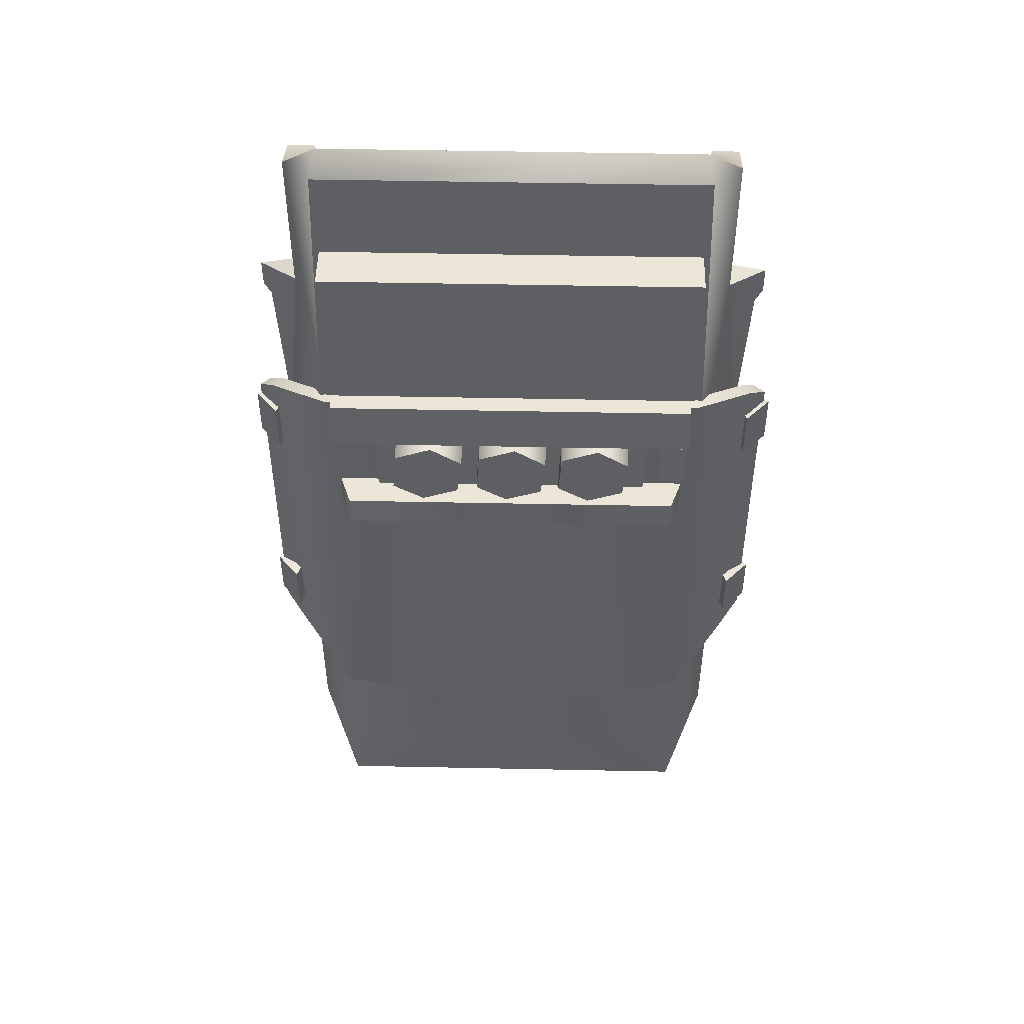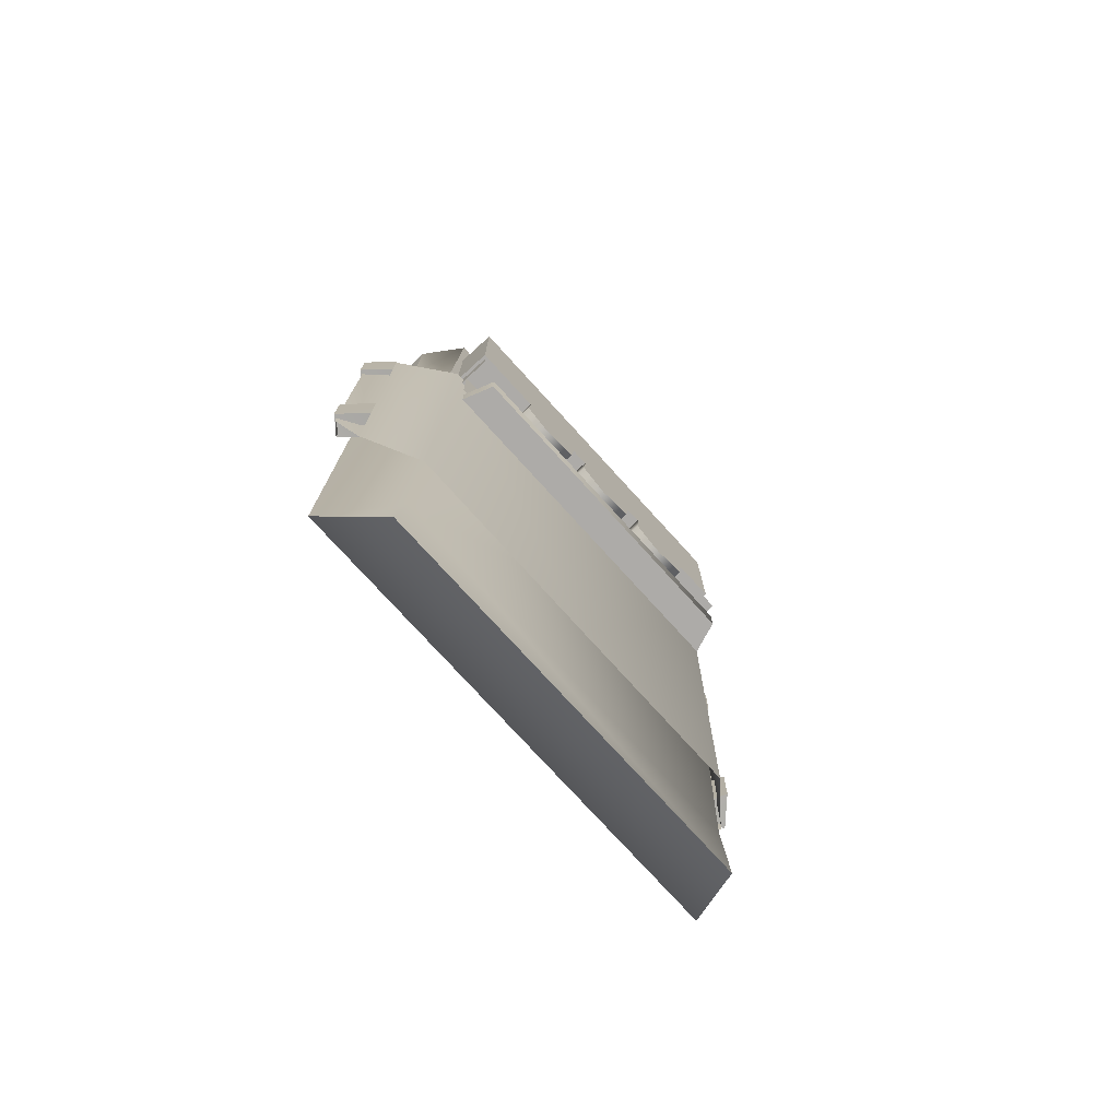
<metadata>
{"format":"obj","ext":"obj","renderer":"f3d","projection":"perspective","resolution":1024,"background":"white","views":[{"elev":48.9,"azim":1.3,"up":"+Z"},{"elev":-76.5,"azim":-47.7,"up":"+Z"}]}
</metadata>
<code>
g SeparateMesh_Monster_StrikeJaeger_Model_MeleeJaeger_Weaopn_01_LOD2
v 1.062 -0.07447 1.081
v 1.03 -0.09376 0.5073
v 1.037 -0.1019 1.106
v 1.062 -0.07447 1.081
v 1.062 -0.07447 0.5622
v 0.9569 -0.1491 0.4139
v 1.037 -0.1019 1.106
v 0.9511 -0.1615 1.132
v 1.037 -0.1019 1.106
v 0.6683 -0.1608 0.3511
v 0.9511 -0.1615 1.132
v 0.3856 -0.1615 1.132
v 0.9511 -0.1615 1.132
v 0.3815 -0.1515 0.4139
v 0.3856 -0.1615 1.132
v 0.3 -0.1019 1.106
v 0.3856 -0.1615 1.132
v 0.307 -0.09376 0.5073
v 0.3 -0.1019 1.106
v 0.2751 -0.07447 1.081
v 0.2751 -0.07447 0.5622
v 0.2751 -0.07447 1.081
v 0.3 -0.1019 1.106
v 1.037 -0.1019 1.106
v 1.022 -0.0859 1.106
v 1.062 -0.07447 1.081
v 1.062 -0.07447 1.081
v 1.045 -0.06084 1.081
v 1.037 -0.1019 1.106
v 0.9478 -0.1402 1.132
v 0.9511 -0.1615 1.132
v 1.037 -0.1019 1.106
v 0.9511 -0.1615 1.132
v 0.3889 -0.1411 1.132
v 0.3856 -0.1615 1.132
v 0.3 -0.1019 1.106
v 0.9511 -0.1615 1.132
v 0.3856 -0.1615 1.132
v 0.3 -0.1019 1.106
v 0.3143 -0.0859 1.106
v 0.3 -0.1019 1.106
v 0.2751 -0.07447 1.081
v 0.2751 -0.07447 1.081
v 0.2917 -0.06084 1.081
v 1.062 -0.07447 0.5622
v 1.045 -0.06084 1.081
v 1.045 -0.06084 0.5622
v 1.045 -0.06084 1.081
v 1.062 -0.07447 0.5622
v 1.062 -0.07447 1.081
v 1.07 -0.075 1.06
v 1.022 -0.07923 1.059
v 1.044 -0.05578 1.06
v 1.022 -0.07923 1.059
v 1.07 -0.075 1.06
v 1.034 -0.1118 1.059
v 1.034 -0.1116 0.9838
v 1.022 -0.07923 1.059
v 1.034 -0.1118 1.059
v 1.022 -0.07923 1.059
v 1.034 -0.1116 0.9838
v 1.022 -0.07945 0.9836
v 1.034 -0.1116 0.9838
v 1.044 -0.05578 0.9826
v 1.022 -0.07945 0.9836
v 1.044 -0.05578 0.9826
v 1.034 -0.1116 0.9838
v 1.07 -0.075 0.9826
v 0.2751 -0.07447 0.5622
v 0.2917 -0.06084 1.081
v 0.2751 -0.07447 1.081
v 0.2917 -0.06084 1.081
v 0.2751 -0.07447 0.5622
v 0.2917 -0.06084 0.5622
v 0.2687 -0.07603 0.9826
v 0.3149 -0.07945 0.9836
v 0.2945 -0.05681 0.9826
v 0.3149 -0.07945 0.9836
v 0.2687 -0.07603 0.9826
v 0.3012 -0.1142 0.9826
v 0.3147 -0.07923 1.059
v 0.2687 -0.07603 1.06
v 0.2945 -0.05681 1.06
v 0.2687 -0.07603 1.06
v 0.3147 -0.07923 1.059
v 0.3009 -0.1145 1.06
v 0.3149 -0.07945 0.9836
v 0.3009 -0.1145 1.06
v 0.3147 -0.07923 1.059
v 0.3009 -0.1145 1.06
v 0.3149 -0.07945 0.9836
v 0.3012 -0.1142 0.9826
v 0.2687 -0.07603 0.9826
v 0.3009 -0.1145 1.06
v 0.3012 -0.1142 0.9826
v 0.3009 -0.1145 1.06
v 0.2687 -0.07603 0.9826
v 0.2687 -0.07603 1.06
v 0.9611 -0.1448 1.018
v 0.9877 -0.08488 1.312
v 1.02 -0.04507 1.018
v 0.9879 -0.02361 1.51
v 0.9329 -0.08267 1.531
v 0.9501 -0.02361 1.51
v 0.4003 -0.1105 1.573
v 0.4038 -0.08267 1.531
v 0.9364 -0.1105 1.573
v 0.9329 -0.08267 1.531
v 0.9879 -0.02361 1.51
v 0.9879 -0.08488 1.529
v 0.9501 -0.04618 1.413
v 0.9501 -0.04619 1.188
v 0.9501 -0.04619 1.312
v 0.9501 -0.04619 1.188
v 0.9501 -0.04618 1.413
v 0.9329 -0.08267 1.531
v 0.9879 -0.08488 1.529
v 0.9364 -0.1105 1.573
v 0.9329 -0.08267 1.531
v 0.9364 -0.1105 1.573
v 0.9879 -0.08488 1.529
v 0.9447 -0.1448 1.548
v 0.9877 -0.08488 1.312
v 0.9878 -0.03923 1.312
v 1.045 -0.02986 1.293
v 1.045 -0.02986 1.293
v 1.045 -0.02989 1.252
v 1.034 -0.03561 1.239
v 1.045 -0.02986 1.293
v 1.034 -0.03561 1.239
v 1.045 -0.02989 1.252
v 1.034 -0.03561 1.239
v 1.045 -0.02986 1.293
v 0.9878 -0.03923 1.312
v 1.034 -0.03561 1.239
v 0.9877 -0.08488 1.312
v 1.045 -0.02986 1.293
v 0.9877 -0.08488 1.312
v 1.034 -0.03561 1.239
v 1.02 -0.04507 1.018
v 0.9877 -0.08488 1.312
v 0.9878 -0.04618 1.413
v 0.9878 -0.03923 1.312
v 0.9878 -0.04618 1.413
v 0.9879 -0.02361 1.51
v 0.9879 -0.02373 1.434
v 0.9877 -0.08488 1.312
v 0.9879 -0.02361 1.51
v 0.9878 -0.04618 1.413
v 0.9877 -0.08488 1.312
v 0.9879 -0.08488 1.529
v 0.9879 -0.02361 1.51
v 0.9878 -0.04618 1.413
v 0.9501 -0.04619 1.312
v 0.9878 -0.03923 1.312
v 0.9501 -0.04619 1.312
v 0.9878 -0.04618 1.413
v 0.9501 -0.04618 1.413
v 0.9611 -0.1448 1.018
v 0.9447 -0.1448 1.548
v 0.9877 -0.08488 1.312
v 0.9447 -0.1448 1.548
v 0.9879 -0.08488 1.529
v 0.9877 -0.08488 1.312
v 0.9329 -0.08267 1.531
v 0.9501 -0.02373 1.434
v 0.9501 -0.02361 1.51
v 0.9501 -0.02373 1.434
v 0.9329 -0.08267 1.531
v 0.9501 -0.04618 1.413
v 0.3755 -0.1448 1.018
v 0.3166 -0.04507 1.018
v 0.3489 -0.08488 1.312
v 0.3488 -0.08488 1.529
v 0.3866 -0.02361 1.51
v 0.4038 -0.08267 1.531
v 0.3866 -0.02361 1.51
v 0.3488 -0.08488 1.529
v 0.3488 -0.02361 1.51
v 0.3866 -0.04618 1.413
v 0.3866 -0.04619 1.188
v 0.4038 -0.08267 1.531
v 0.3866 -0.04619 1.188
v 0.3866 -0.04618 1.413
v 0.3866 -0.04619 1.312
v 0.3488 -0.08488 1.529
v 0.4038 -0.08267 1.531
v 0.4003 -0.1105 1.573
v 0.4003 -0.1105 1.573
v 0.392 -0.1448 1.548
v 0.3488 -0.08488 1.529
v 0.3489 -0.08488 1.312
v 0.2917 -0.02986 1.293
v 0.3489 -0.03923 1.312
v 0.2917 -0.02986 1.293
v 0.303 -0.03561 1.239
v 0.2918 -0.02989 1.252
v 0.2917 -0.02986 1.293
v 0.303 -0.03561 1.239
v 0.3489 -0.03923 1.312
v 0.303 -0.03561 1.239
v 0.2917 -0.02986 1.293
v 0.2918 -0.02989 1.252
v 0.303 -0.03561 1.239
v 0.2917 -0.02986 1.293
v 0.3489 -0.08488 1.312
v 0.3489 -0.08488 1.312
v 0.3166 -0.04507 1.018
v 0.303 -0.03561 1.239
v 0.3488 -0.08488 1.529
v 0.3488 -0.02373 1.434
v 0.3488 -0.02361 1.51
v 0.3488 -0.08488 1.529
v 0.3488 -0.04618 1.413
v 0.3488 -0.02373 1.434
v 0.3489 -0.08488 1.312
v 0.3488 -0.04618 1.413
v 0.3489 -0.08488 1.312
v 0.3489 -0.03923 1.312
v 0.3488 -0.04618 1.413
v 0.3488 -0.04618 1.413
v 0.3866 -0.04619 1.312
v 0.3866 -0.04618 1.413
v 0.3866 -0.04619 1.312
v 0.3488 -0.04618 1.413
v 0.3489 -0.03923 1.312
v 0.3755 -0.1448 1.018
v 0.3489 -0.08488 1.312
v 0.392 -0.1448 1.548
v 0.392 -0.1448 1.548
v 0.3489 -0.08488 1.312
v 0.3488 -0.08488 1.529
v 0.3866 -0.04618 1.413
v 0.3866 -0.02361 1.51
v 0.3866 -0.02373 1.434
v 0.3866 -0.02361 1.51
v 0.3866 -0.04618 1.413
v 0.4038 -0.08267 1.531
v 0.303 -0.03561 1.239
v 0.3866 -0.04619 1.312
v 0.3489 -0.03923 1.312
v 0.303 -0.03561 1.239
v 0.3866 -0.04619 1.188
v 0.3166 -0.04507 1.018
v 0.3166 -0.04507 1.018
v 0.9501 -0.04619 1.188
v 1.02 -0.04507 1.018
v 0.3177 -0.03653 0.2247
v 1.019 -0.03653 0.2247
v 0.9615 -0.1349 0.1108
v 0.3755 -0.1349 0.1108
v 1.02 -0.04507 1.018
v 1.034 -0.03561 1.239
v 1.034 -0.03561 1.239
v 0.9501 -0.04619 1.312
v 0.9878 -0.03923 1.312
v 0.5343 -0.2229 0.9861
v 0.5943 -0.2229 1.065
v 0.5872 -0.2229 1.005
v 0.4938 -0.2229 1.076
v 0.4892 -0.2229 1.013
v 0.5477 -0.2229 1.095
v 0.5343 -0.2229 0.9861
v 0.5943 -0.2229 1.065
v 1.07 -0.075 0.661
v 1.022 -0.07923 0.6595
v 1.044 -0.05578 0.661
v 1.022 -0.07923 0.6595
v 1.07 -0.075 0.661
v 1.034 -0.1118 0.6594
v 1.034 -0.1116 0.5843
v 1.022 -0.07923 0.6595
v 1.034 -0.1118 0.6594
v 1.022 -0.07923 0.6595
v 1.034 -0.1116 0.5843
v 1.022 -0.07945 0.5842
v 1.034 -0.1116 0.5843
v 1.044 -0.05578 0.5831
v 1.022 -0.07945 0.5842
v 1.044 -0.05578 0.5831
v 1.034 -0.1116 0.5843
v 1.07 -0.075 0.5831
v 0.2687 -0.07603 0.5824
v 0.3149 -0.07945 0.5835
v 0.2945 -0.05681 0.5824
v 0.3149 -0.07945 0.5835
v 0.2687 -0.07603 0.5824
v 0.3012 -0.1142 0.5824
v 0.3147 -0.07923 0.6588
v 0.2687 -0.07603 0.6603
v 0.2945 -0.05681 0.6603
v 0.2687 -0.07603 0.6603
v 0.3147 -0.07923 0.6588
v 0.3009 -0.1145 0.6603
v 0.3149 -0.07945 0.5835
v 0.3009 -0.1145 0.6603
v 0.3147 -0.07923 0.6588
v 0.3009 -0.1145 0.6603
v 0.3149 -0.07945 0.5835
v 0.3012 -0.1142 0.5824
v 0.2687 -0.07603 0.5824
v 0.3009 -0.1145 0.6603
v 0.3012 -0.1142 0.5824
v 0.3009 -0.1145 0.6603
v 0.2687 -0.07603 0.5824
v 0.2687 -0.07603 0.6603
v 0.6621 -0.2229 0.9861
v 0.7221 -0.2229 1.065
v 0.715 -0.2229 1.005
v 0.6216 -0.2229 1.076
v 0.617 -0.2229 1.013
v 0.6754 -0.2229 1.095
v 0.6621 -0.2229 0.9861
v 0.7221 -0.2229 1.065
v 0.7877 -0.2229 0.9861
v 0.8477 -0.2229 1.065
v 0.8407 -0.2229 1.005
v 0.7473 -0.2229 1.076
v 0.7427 -0.2229 1.013
v 0.8011 -0.2229 1.095
v 0.7877 -0.2229 0.9861
v 0.8477 -0.2229 1.065
v 1.07 -0.075 1.06
v 1.044 -0.05578 0.9826
v 1.07 -0.075 0.9826
v 1.044 -0.05578 1.06
v 1.044 -0.05578 1.06
v 1.022 -0.07945 0.9836
v 1.044 -0.05578 0.9826
v 1.022 -0.07923 1.059
v 1.07 -0.075 0.9826
v 1.034 -0.1118 1.059
v 1.07 -0.075 1.06
v 1.034 -0.1116 0.9838
v 0.2687 -0.07603 1.06
v 0.2945 -0.05681 0.9826
v 0.2945 -0.05681 1.06
v 0.2687 -0.07603 0.9826
v 0.2945 -0.05681 1.06
v 0.3149 -0.07945 0.9836
v 0.3147 -0.07923 1.059
v 0.2945 -0.05681 0.9826
v 0.9879 -0.02361 1.51
v 0.9501 -0.02373 1.434
v 0.9879 -0.02373 1.434
v 0.9501 -0.02361 1.51
v 0.9879 -0.02373 1.434
v 0.9501 -0.04618 1.413
v 0.9878 -0.04618 1.413
v 0.9501 -0.02373 1.434
v 0.3866 -0.1349 0.2246
v 0.9615 -0.1349 0.1108
v 0.3755 -0.1349 0.1108
v 0.9501 -0.1349 0.2246
v 0.9611 -0.1448 1.018
v 1.019 -0.03653 0.2247
v 0.9615 -0.1349 0.1108
v 1.02 -0.04507 1.018
v 0.3755 -0.1448 1.018
v 0.3177 -0.03653 0.2247
v 0.3755 -0.1349 0.1108
v 0.3166 -0.04507 1.018
v 0.9501 -0.04619 1.188
v 0.4038 -0.08267 1.531
v 0.3866 -0.04619 1.188
v 0.9329 -0.08267 1.531
v 0.392 -0.1448 1.548
v 0.9364 -0.1105 1.573
v 0.9447 -0.1448 1.548
v 0.4003 -0.1105 1.573
v 0.3488 -0.02361 1.51
v 0.3866 -0.02373 1.434
v 0.3866 -0.02361 1.51
v 0.3488 -0.02373 1.434
v 0.3488 -0.02373 1.434
v 0.3866 -0.04618 1.413
v 0.3866 -0.02373 1.434
v 0.3488 -0.04618 1.413
v 0.3772 -0.05367 1.187
v 0.9506 -0.0537 1.423
v 0.3772 -0.0537 1.423
v 0.9506 -0.05367 1.187
v 0.9395 -0.2069 1.193
v 0.3972 -0.1443 1.193
v 0.3972 -0.2069 1.193
v 0.9395 -0.1443 1.193
v 0.9395 -0.2069 1.193
v 0.9395 -0.1443 1.418
v 0.9395 -0.1443 1.193
v 0.9395 -0.2069 1.418
v 0.9395 -0.2069 1.193
v 0.3972 -0.2069 1.418
v 0.9395 -0.2069 1.418
v 0.3972 -0.2069 1.193
v 0.9368 -0.2045 1.163
v 0.3998 -0.1448 1.163
v 0.9368 -0.1448 1.163
v 0.3998 -0.2045 1.163
v 0.9348 -0.1691 0.9693
v 0.4185 -0.2166 0.9693
v 0.4019 -0.1691 0.9693
v 0.9182 -0.2166 0.9693
v 0.9348 -0.1691 0.9229
v 0.9182 -0.2166 0.9693
v 0.9348 -0.1691 0.9693
v 0.9182 -0.2166 0.9229
v 0.4185 -0.2166 0.9229
v 0.4185 -0.2166 0.9693
v 0.4019 -0.1691 0.9229
v 0.4019 -0.1691 0.9693
v 0.9368 -0.2045 1.163
v 0.9394 -0.1448 1.096
v 0.9394 -0.214 1.096
v 0.9368 -0.1448 1.163
v 0.3972 -0.214 1.096
v 0.9394 -0.1448 1.096
v 0.3972 -0.1448 1.096
v 0.9394 -0.214 1.096
v 0.4078 -0.1468 1.188
v 0.9289 -0.1468 1.163
v 0.4078 -0.1468 1.163
v 0.9289 -0.1468 1.188
v 0.4627 -0.1853 1.096
v 0.874 -0.1853 0.9781
v 0.4627 -0.1853 0.9781
v 0.874 -0.1853 1.096
v 0.8998 -0.1721 0.9781
v 0.9395 -0.1721 1.096
v 0.9395 -0.1721 0.9781
v 0.8998 -0.1721 1.096
v 0.3972 -0.2069 1.193
v 0.3972 -0.1443 1.418
v 0.3972 -0.2069 1.418
v 0.3972 -0.1443 1.193
v 0.9395 -0.2069 1.418
v 0.3972 -0.1443 1.418
v 0.9395 -0.1443 1.418
v 0.3972 -0.2069 1.418
v 0.3972 -0.214 1.096
v 0.9368 -0.2045 1.163
v 0.9394 -0.214 1.096
v 0.3998 -0.2045 1.163
v 0.4185 -0.2166 0.9229
v 0.9348 -0.1691 0.9229
v 0.4019 -0.1691 0.9229
v 0.9182 -0.2166 0.9229
v 0.3998 -0.1448 1.163
v 0.3972 -0.214 1.096
v 0.3972 -0.1448 1.096
v 0.3998 -0.2045 1.163
v 0.3755 -0.1448 1.018
v 0.9447 -0.1448 1.548
v 0.9611 -0.1448 1.018
v 0.392 -0.1448 1.548
v 0.5872 -0.2229 1.005
v 0.5343 -0.1567 0.9861
v 0.5343 -0.2229 0.9861
v 0.5872 -0.1567 1.005
v 0.5943 -0.2229 1.065
v 0.5943 -0.1567 1.065
v 0.5477 -0.2229 1.095
v 0.5477 -0.1567 1.095
v 0.4938 -0.1567 1.076
v 0.4938 -0.2229 1.076
v 0.4892 -0.1567 1.013
v 0.4892 -0.2229 1.013
v 0.5343 -0.1567 0.9861
v 0.5343 -0.2229 0.9861
v 0.4369 -0.1721 0.9781
v 0.3972 -0.1721 1.096
v 0.4369 -0.1721 1.096
v 0.3972 -0.1721 0.9781
v 1.07 -0.075 0.661
v 1.044 -0.05578 0.5831
v 1.07 -0.075 0.5831
v 1.044 -0.05578 0.661
v 1.044 -0.05578 0.661
v 1.022 -0.07945 0.5842
v 1.044 -0.05578 0.5831
v 1.022 -0.07923 0.6595
v 1.07 -0.075 0.5831
v 1.034 -0.1118 0.6594
v 1.07 -0.075 0.661
v 1.034 -0.1116 0.5843
v 0.2687 -0.07603 0.6603
v 0.2945 -0.05681 0.5824
v 0.2945 -0.05681 0.6603
v 0.2687 -0.07603 0.5824
v 0.2945 -0.05681 0.6603
v 0.3149 -0.07945 0.5835
v 0.3147 -0.07923 0.6588
v 0.2945 -0.05681 0.5824
v 0.715 -0.2229 1.005
v 0.6621 -0.1567 0.9861
v 0.6621 -0.2229 0.9861
v 0.715 -0.1567 1.005
v 0.7221 -0.2229 1.065
v 0.7221 -0.1567 1.065
v 0.6754 -0.2229 1.095
v 0.6754 -0.1567 1.095
v 0.6216 -0.1567 1.076
v 0.6216 -0.2229 1.076
v 0.617 -0.1567 1.013
v 0.617 -0.2229 1.013
v 0.6621 -0.1567 0.9861
v 0.6621 -0.2229 0.9861
v 0.8407 -0.2229 1.005
v 0.7877 -0.1567 0.9861
v 0.7877 -0.2229 0.9861
v 0.8407 -0.1567 1.005
v 0.8477 -0.2229 1.065
v 0.8477 -0.1567 1.065
v 0.8011 -0.2229 1.095
v 0.8011 -0.1567 1.095
v 0.7473 -0.1567 1.076
v 0.7473 -0.2229 1.076
v 0.7427 -0.1567 1.013
v 0.7427 -0.2229 1.013
v 0.7877 -0.1567 0.9861
v 0.7877 -0.2229 0.9861
g SeparateMesh_Monster_StrikeJaeger_Model_MeleeJaeger_Weaopn_01_LOD2_0
f 3 2 1
f 5 4 2
f 2 7 6
f 9 8 6
f 6 11 10
f 13 12 10
f 15 14 10
f 17 16 14
f 19 18 14
f 21 18 20
f 23 22 18
f 26 25 24
f 28 25 27
f 25 30 29
f 32 30 31
f 30 34 33
f 34 36 35
f 38 37 34
f 34 40 39
f 40 42 41
f 40 44 43
f 47 46 45
f 50 49 48
f 53 52 51
f 56 55 54
f 59 58 57
f 62 61 60
f 65 64 63
f 68 67 66
f 71 70 69
f 74 73 72
f 77 76 75
f 80 79 78
f 83 82 81
f 86 85 84
f 89 88 87
f 92 91 90
f 95 94 93
f 98 97 96
f 101 100 99
f 104 103 102
f 106 105 103
f 107 103 105
f 110 109 108
f 113 112 111
f 116 115 114
f 119 118 117
f 122 121 120
f 125 124 123
f 128 127 126
f 131 130 129
f 134 133 132
f 137 136 135
f 140 139 138
f 143 142 141
f 146 145 144
f 149 148 147
f 152 151 150
f 155 154 153
f 158 157 156
f 161 160 159
f 164 163 162
f 167 166 165
f 170 169 168
f 173 172 171
f 176 175 174
f 179 178 177
f 182 181 180
f 185 184 183
f 188 187 186
f 191 190 189
f 194 193 192
f 197 196 195
f 200 199 198
f 203 202 201
f 206 205 204
f 209 208 207
f 212 211 210
f 215 214 213
f 213 217 216
f 220 219 218
f 223 222 221
f 226 225 224
f 229 228 227
f 232 231 230
f 235 234 233
f 238 237 236
f 241 240 239
f 240 243 242
f 243 244 242
f 243 246 245
f 247 245 246
f 245 247 248
f 249 248 247
f 249 250 248
f 251 248 250
f 253 252 246
f 246 255 254
f 255 256 254
f 259 258 257
f 261 257 260
f 260 263 262
f 263 264 262
f 267 266 265
f 270 269 268
f 273 272 271
f 276 275 274
f 279 278 277
f 282 281 280
f 285 284 283
f 288 287 286
f 291 290 289
f 294 293 292
f 297 296 295
f 300 299 298
f 303 302 301
f 306 305 304
f 309 308 307
f 311 307 310
f 310 313 312
f 313 314 312
f 317 316 315
f 319 315 318
f 318 321 320
f 321 322 320
f 325 324 323
f 326 323 324
f 329 328 327
f 330 327 328
f 333 332 331
f 334 331 332
f 337 336 335
f 338 335 336
f 341 340 339
f 342 339 340
f 345 344 343
f 346 343 344
f 349 348 347
f 350 347 348
f 353 352 351
f 354 351 352
f 354 355 351
f 354 356 355
f 357 356 354
f 358 355 356
f 359 351 355
f 351 359 360
f 360 361 351
f 362 360 359
f 365 364 363
f 366 363 364
f 369 368 367
f 370 367 368
f 373 372 371
f 374 371 372
f 377 376 375
f 378 375 376
f 381 380 379
f 382 379 380
f 385 384 383
f 386 383 384
f 389 388 387
f 390 387 388
f 393 392 391
f 394 391 392
f 397 396 395
f 398 395 396
f 401 400 399
f 402 399 400
f 405 404 403
f 406 403 404
f 406 404 407
f 408 407 404
f 407 408 409
f 410 409 408
f 413 412 411
f 414 411 412
f 417 416 415
f 418 415 416
f 421 420 419
f 422 419 420
f 425 424 423
f 426 423 424
f 429 428 427
f 430 427 428
f 433 432 431
f 434 431 432
f 437 436 435
f 438 435 436
f 441 440 439
f 442 439 440
f 445 444 443
f 446 443 444
f 449 448 447
f 450 447 448
f 453 452 451
f 454 451 452
f 457 456 455
f 458 455 456
f 455 458 459
f 460 459 458
f 459 460 461
f 462 461 460
f 462 463 461
f 464 461 463
f 463 465 464
f 466 464 465
f 465 467 466
f 468 466 467
f 471 470 469
f 472 469 470
f 475 474 473
f 476 473 474
f 479 478 477
f 480 477 478
f 483 482 481
f 484 481 482
f 487 486 485
f 488 485 486
f 491 490 489
f 492 489 490
f 495 494 493
f 496 493 494
f 493 496 497
f 498 497 496
f 497 498 499
f 500 499 498
f 500 501 499
f 502 499 501
f 501 503 502
f 504 502 503
f 503 505 504
f 506 504 505
f 509 508 507
f 510 507 508
f 507 510 511
f 512 511 510
f 511 512 513
f 514 513 512
f 514 515 513
f 516 513 515
f 515 517 516
f 518 516 517
f 517 519 518
f 520 518 519

</code>
